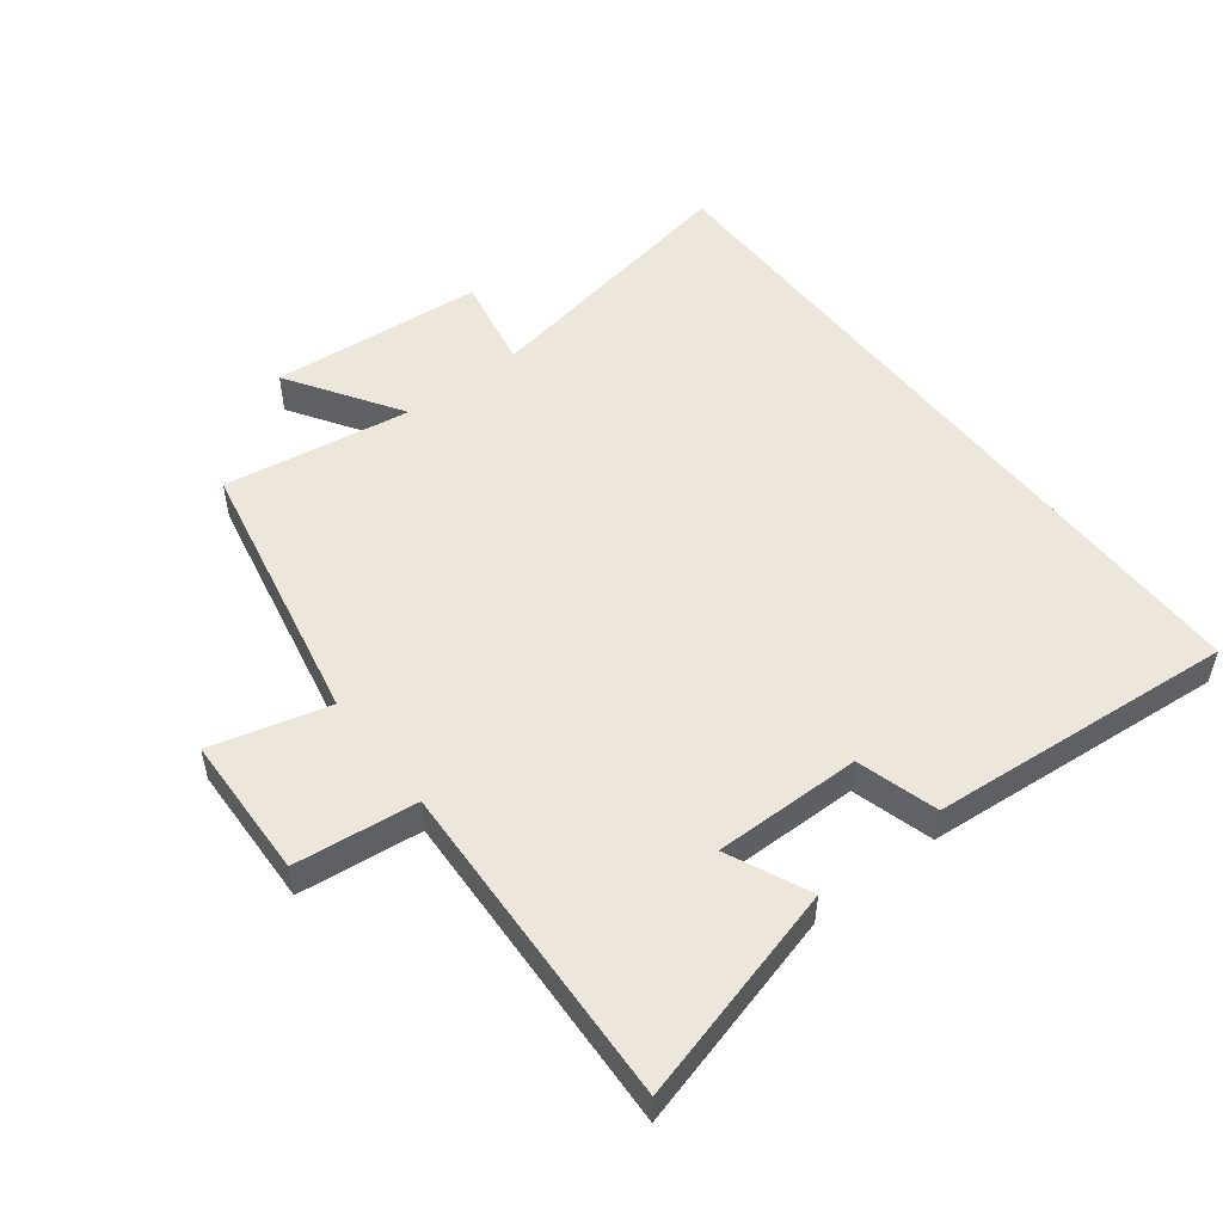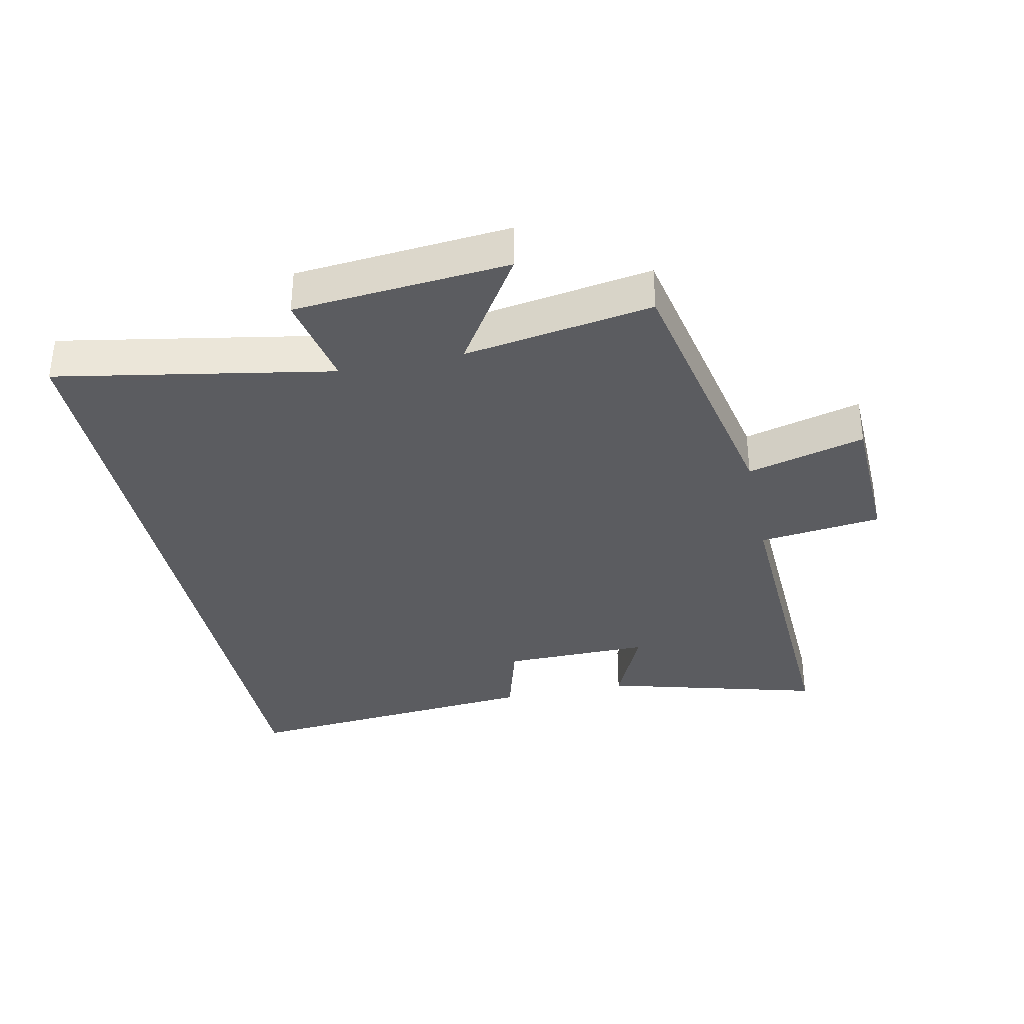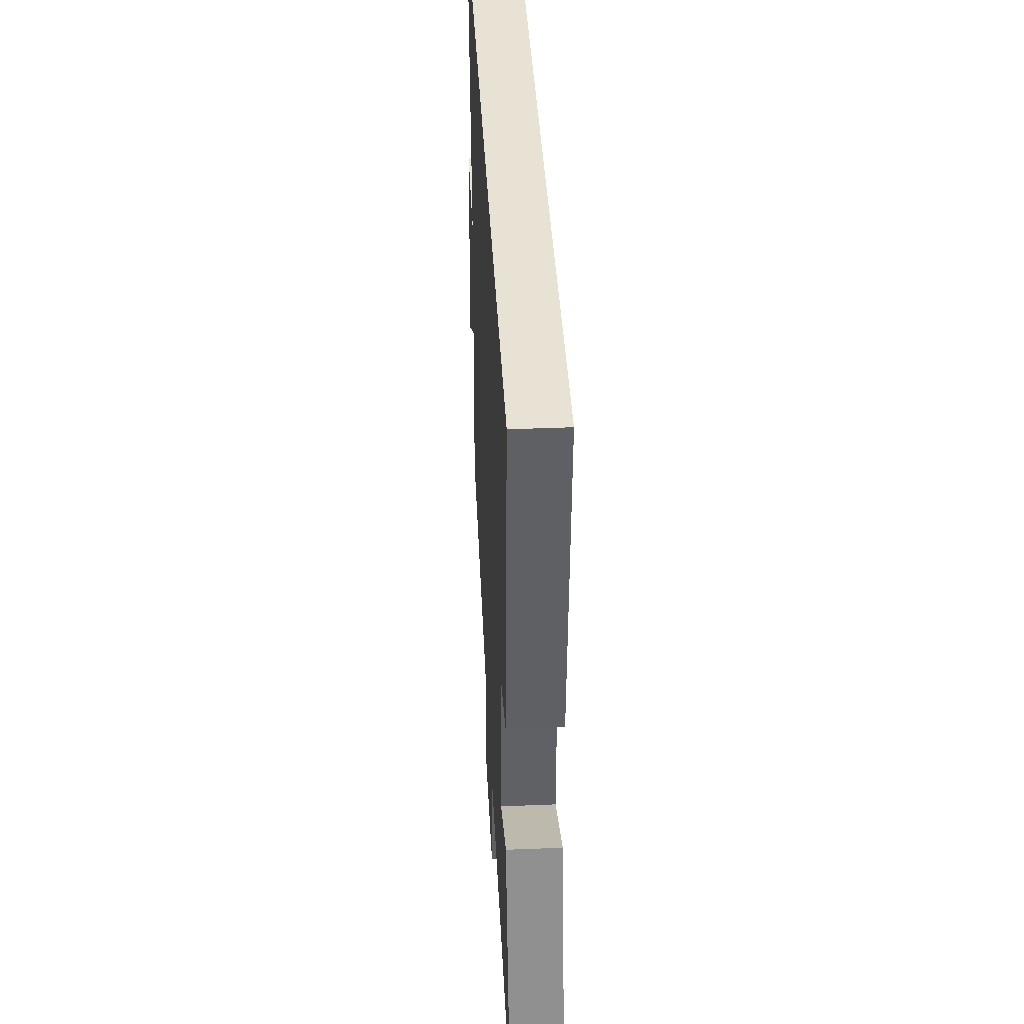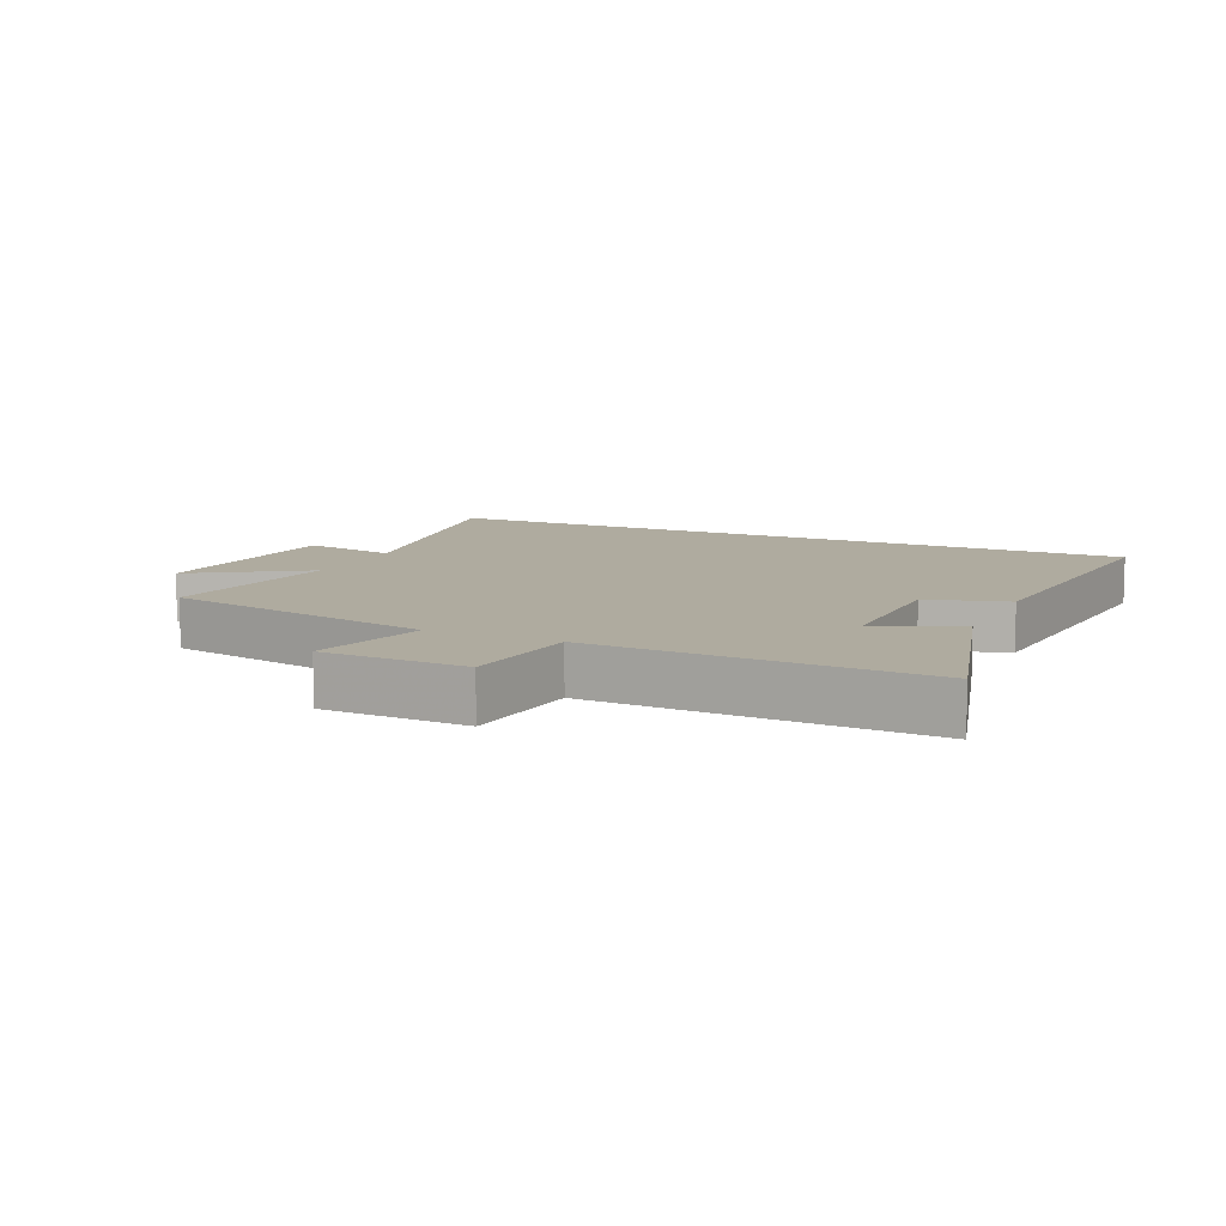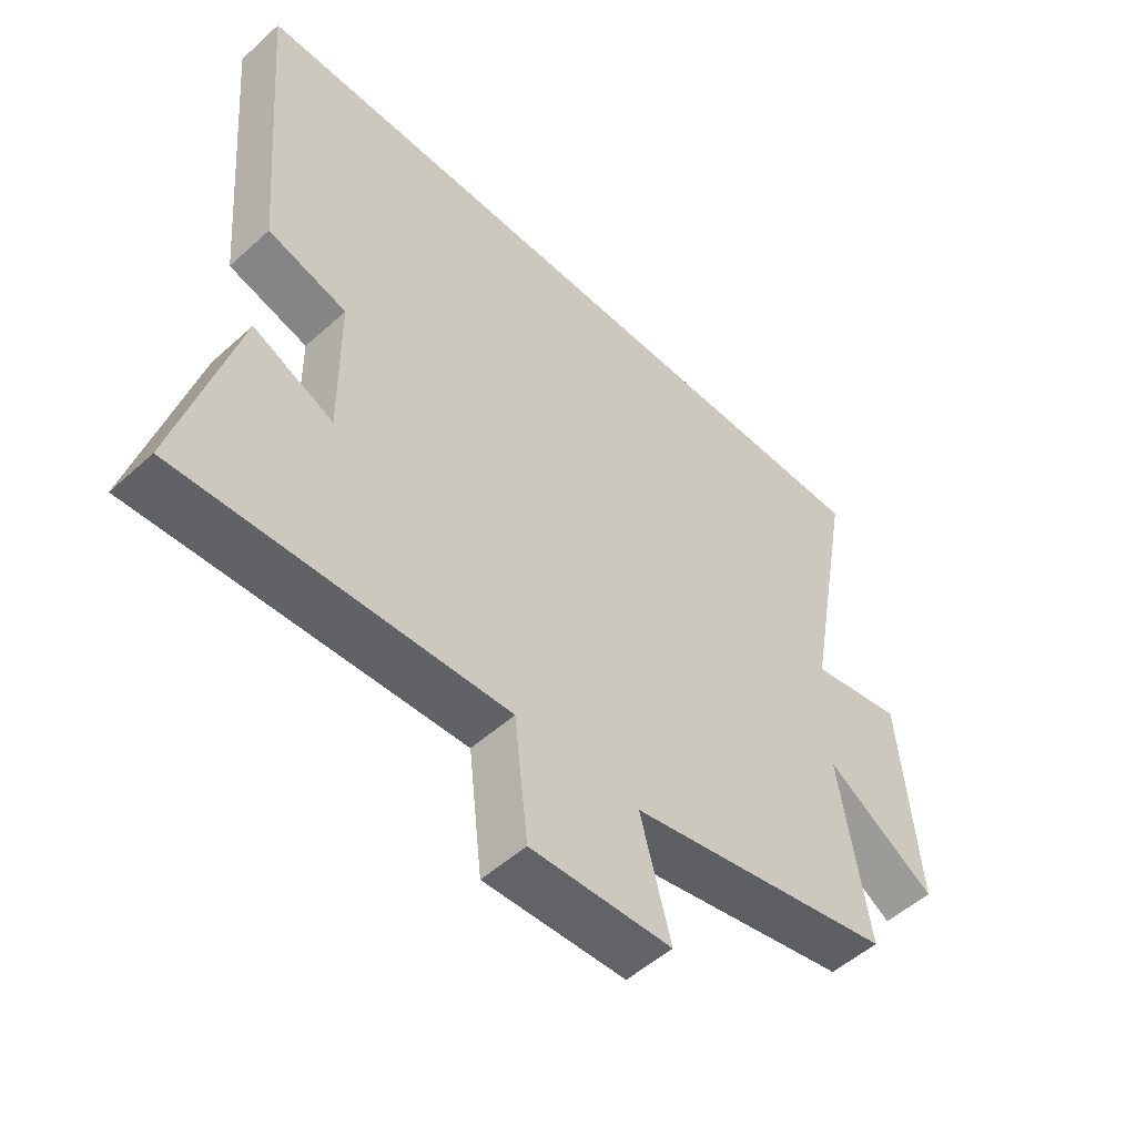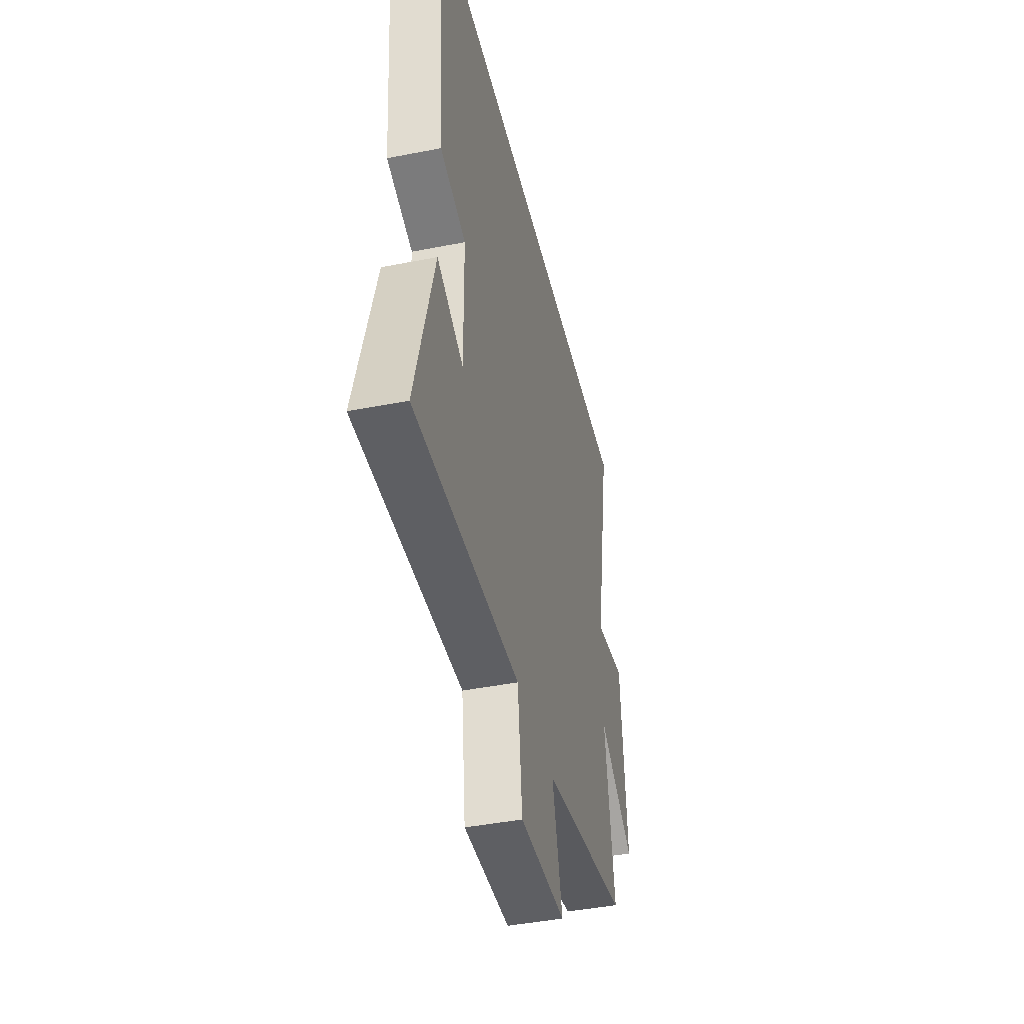
<metadata>
{"format":"obj","ext":"obj","renderer":"f3d","projection":"perspective","resolution":1024,"background":"white","views":[{"elev":51.8,"azim":-127.7,"up":"+Y"},{"elev":-35.3,"azim":102.0,"up":"+Y"},{"elev":39.7,"azim":-92.9,"up":"+Z"},{"elev":9.6,"azim":-155.5,"up":"+Y"},{"elev":-52.2,"azim":-45.7,"up":"+Z"},{"elev":-43.4,"azim":-76.9,"up":"+Z"}]}
</metadata>
<code>
v -0.54 0.07 0.5
v 0.578 0.07 0.5
v 0.5 0.07 0.072
v 0.648 0.07 0.101
v 0.676 0.07 -0.233
v 0.5 0.07 -0.12
v 0.546 0.07 -0.413
v 0.121 0.07 -0.5
v 0.169 0.07 -0.683
v -0.055 0.07 -0.691
v -0.077 0.07 -0.5
v -0.592 0.07 -0.523
v -0.5 0.07 -0.184
v -0.372 0.07 -0.242
v -0.374 0.07 -0.012
v -0.5 0.07 0.024
v -0.54 0 0.5
v 0.578 0 0.5
v 0.5 0 0.072
v 0.648 0 0.101
v 0.676 0 -0.233
v 0.5 0 -0.12
v 0.546 0 -0.413
v 0.121 0 -0.5
v 0.169 0 -0.683
v -0.055 0 -0.691
v -0.077 0 -0.5
v -0.592 0 -0.523
v -0.5 0 -0.184
v -0.372 0 -0.242
v -0.374 0 -0.012
v -0.5 0 0.024
f 1 2 3
f 16 1 3
f 15 16 3
f 14 15 3
f 11 12 13 14
f 11 14 3 4
f 8 9 10 11
f 6 7 8 11
f 6 11 4
f 4 5 6
f 19 18 17
f 19 17 32
f 19 32 31
f 19 31 30
f 30 29 28 27
f 20 19 30 27
f 27 26 25 24
f 27 24 23 22
f 20 27 22
f 22 21 20
f 1 17 18 2
f 2 18 19 3
f 3 19 20 4
f 4 20 21 5
f 5 21 22 6
f 6 22 23 7
f 7 23 24 8
f 8 24 25 9
f 9 25 26 10
f 10 26 27 11
f 11 27 28 12
f 12 28 29 13
f 13 29 30 14
f 14 30 31 15
f 15 31 32 16
f 16 32 17 1

</code>
